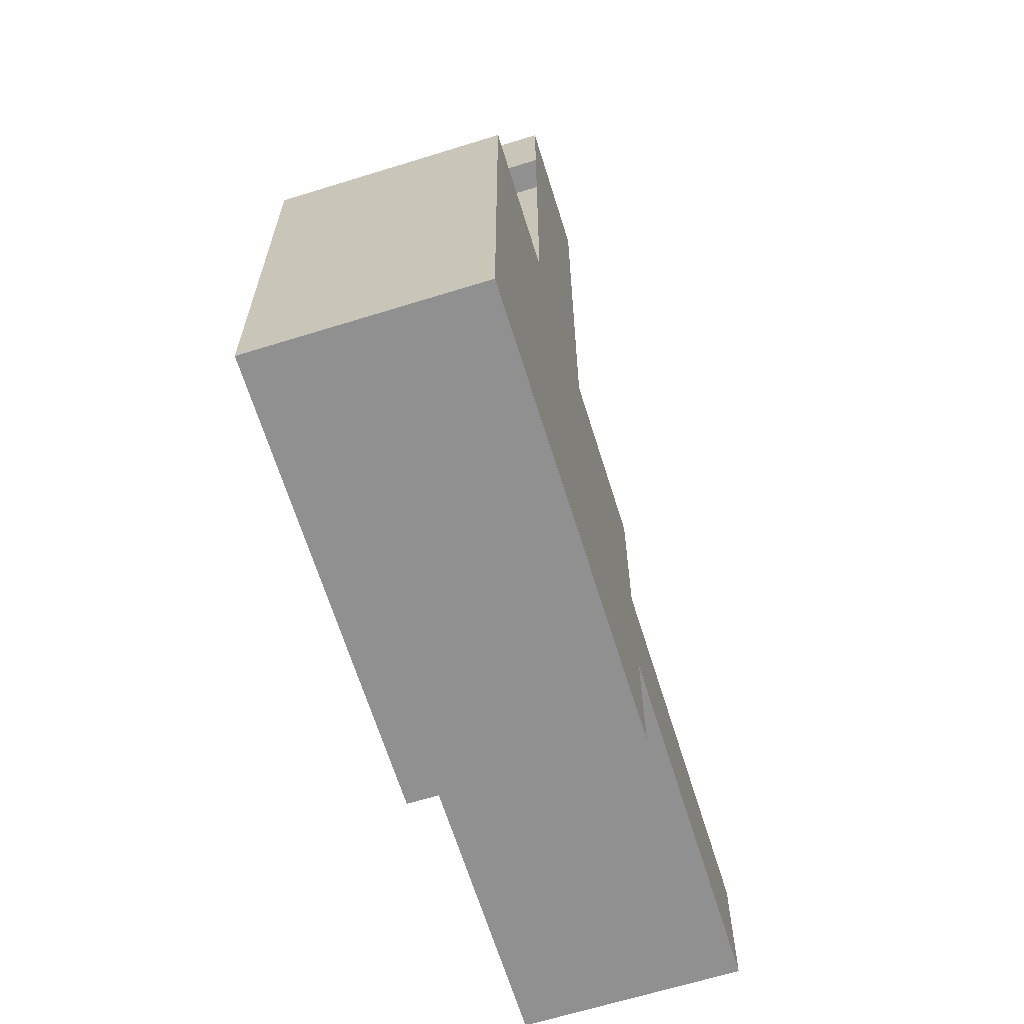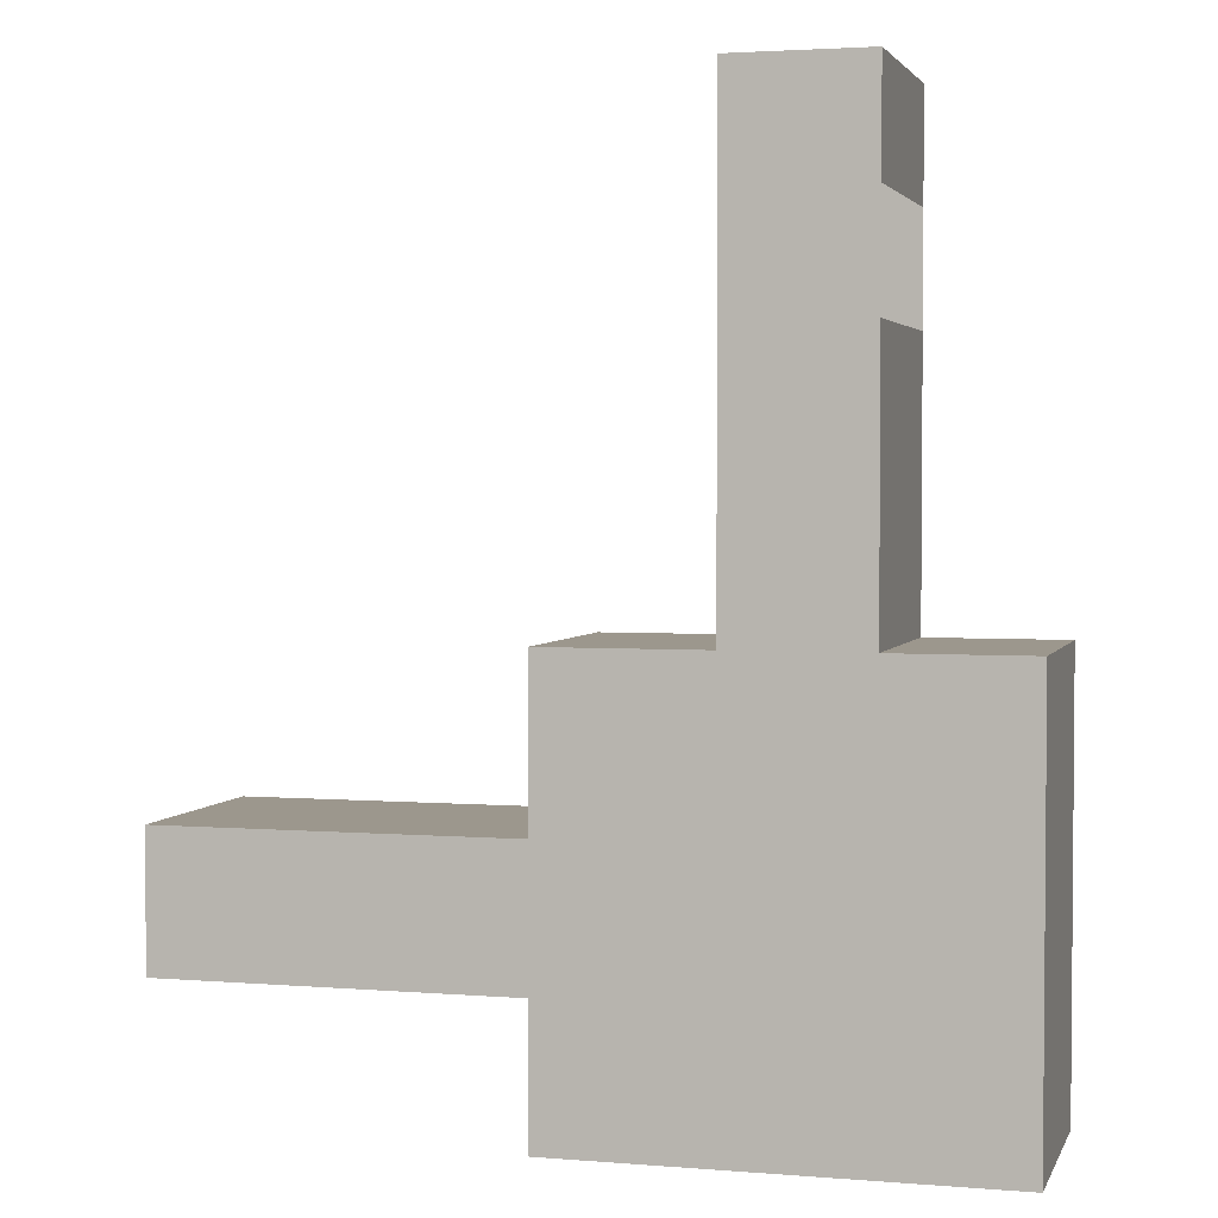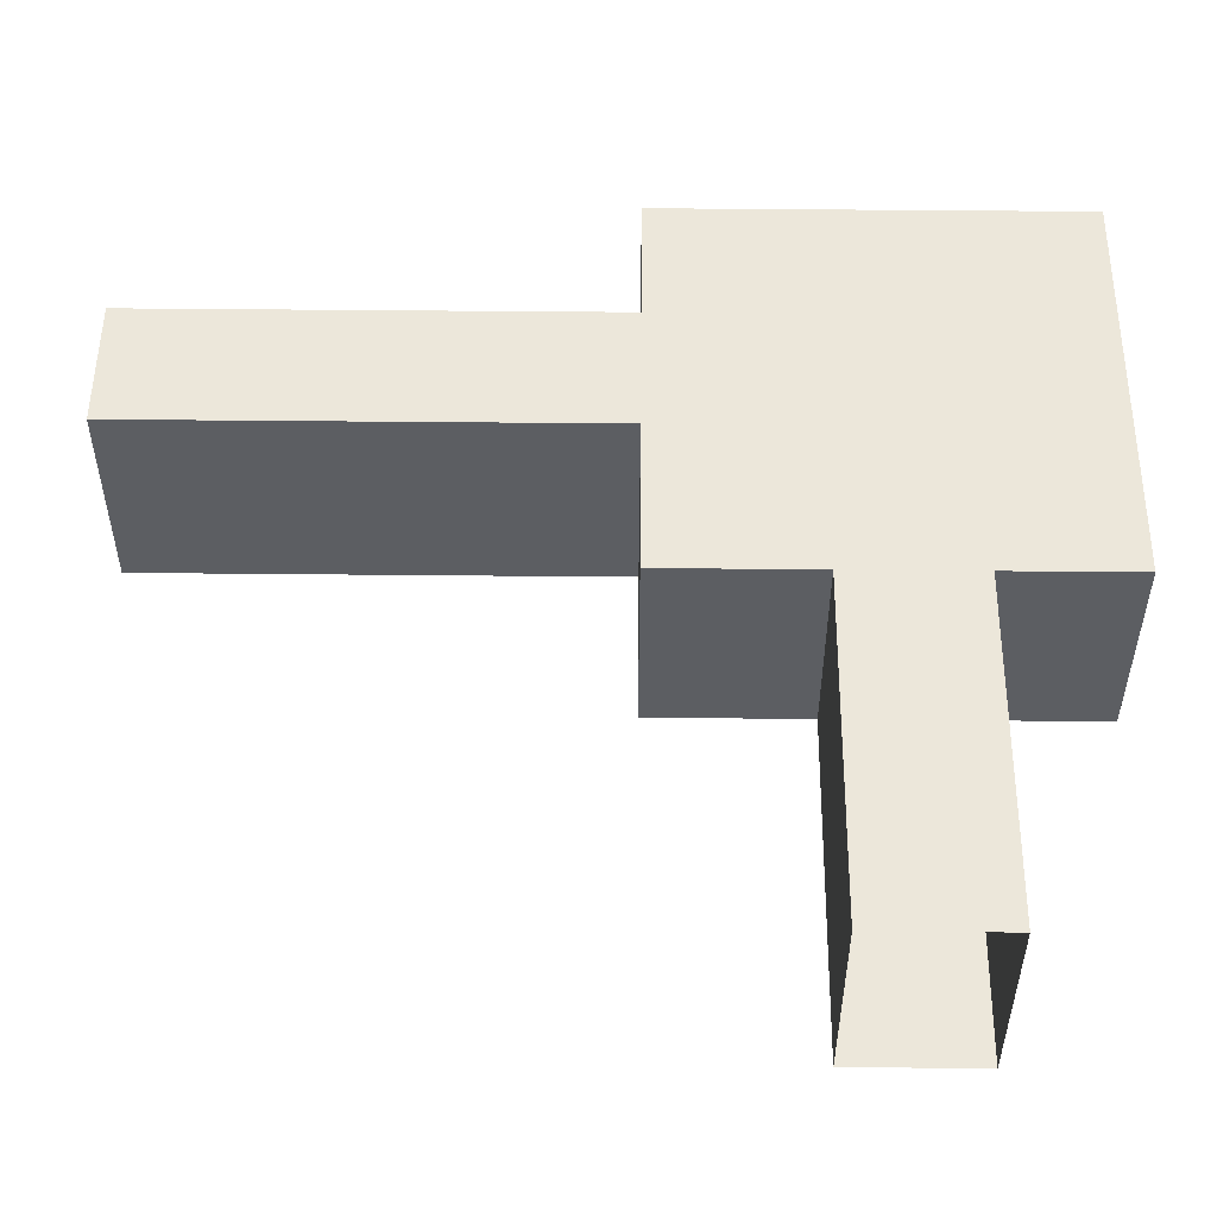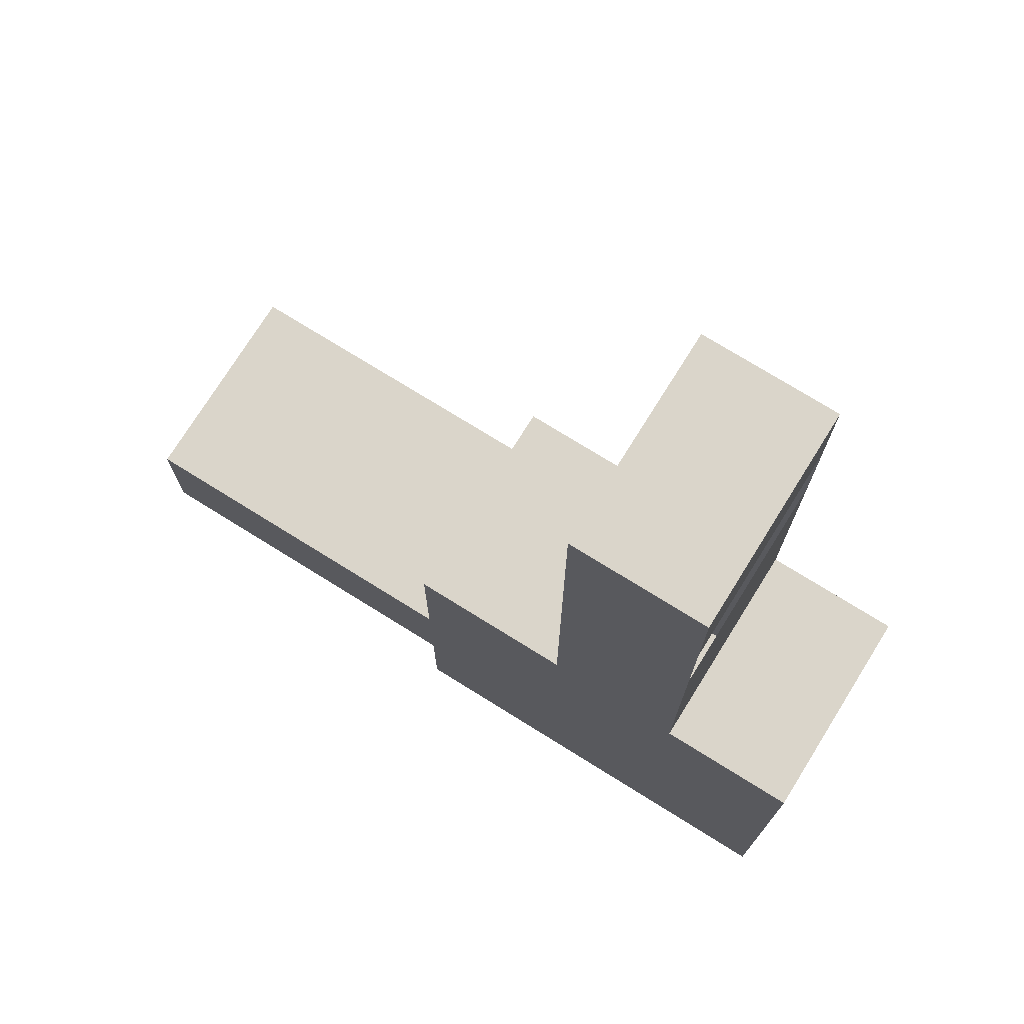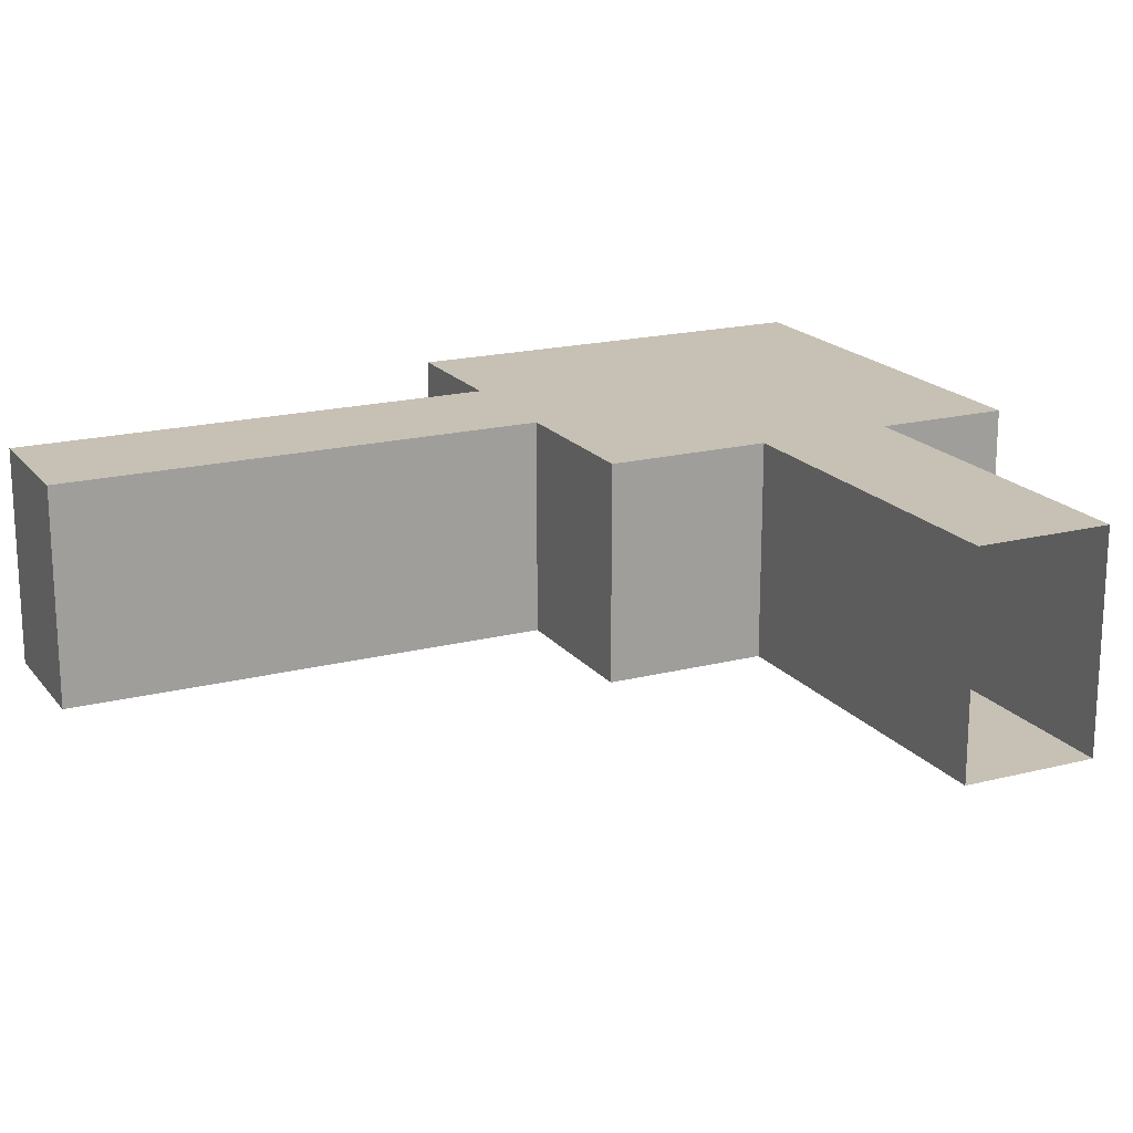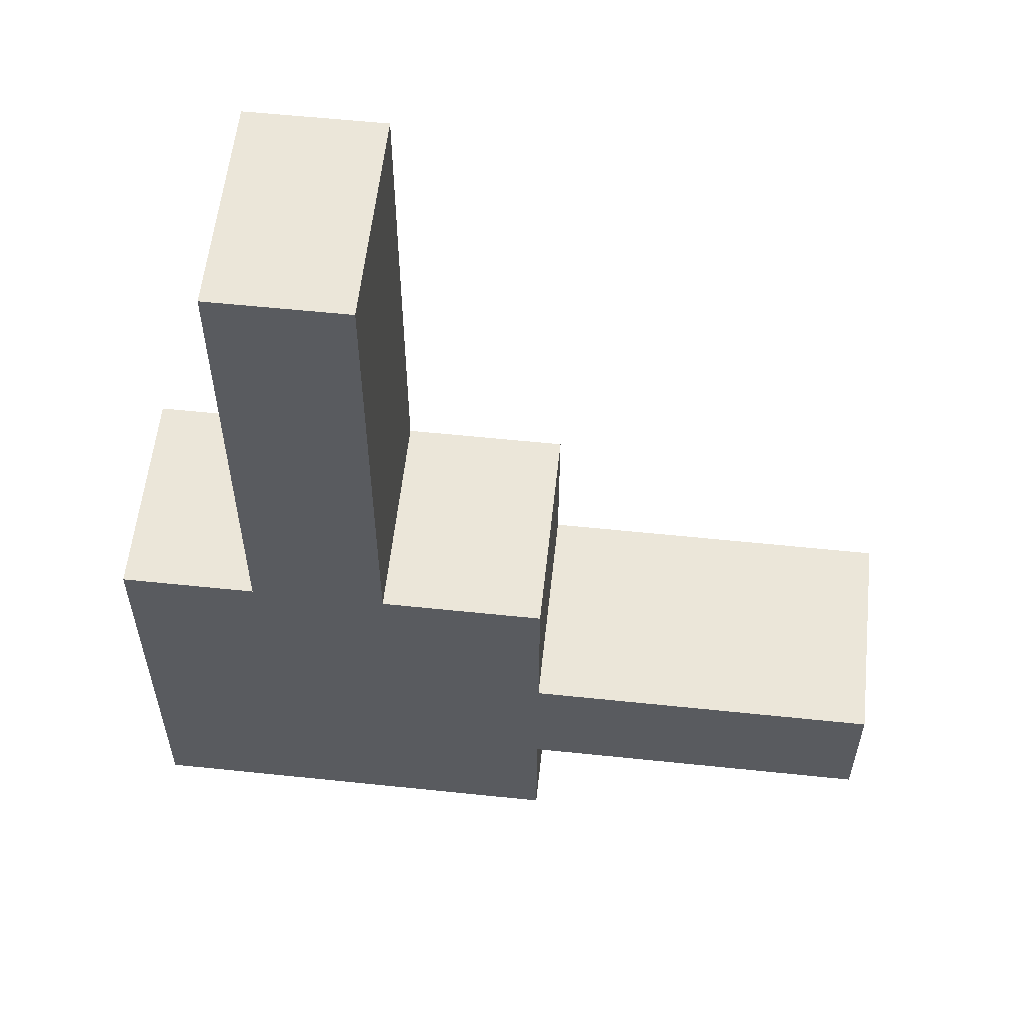
<metadata>
{"format":"obj","ext":"obj","renderer":"f3d","projection":"perspective","resolution":1024,"background":"white","views":[{"elev":-65.8,"azim":-72.7,"up":"+Z"},{"elev":2.9,"azim":-164.5,"up":"+Z"},{"elev":52.2,"azim":90.6,"up":"+Y"},{"elev":74.3,"azim":-148.1,"up":"+Z"},{"elev":18.6,"azim":63.9,"up":"+Y"},{"elev":57.6,"azim":6.2,"up":"+Z"}]}
</metadata>
<code>
g pb_Mesh459644
v 29 -4 -26
v 29 -4 -32
v 29 4 -32
v 29 4 -26
v 45 -4 -32
v 45 -4 -26
v 45 4 -26
v 45 4 -32
v 29 -4 -32
v 29 -4 -37
v 29 4 -37
v 29 4 -32
v 29 -4 -37
v 29 -4 -42
v 29 4 -42
v 29 4 -37
v 45 4 -37
v 45 4 -42
v 45 -4 -42
v 45 -4 -37
v 45 -4 -32
v 45 4 -32
v 58 -4 -32
v 58 4 -32
v 45 4 -32
v 45 4 -37
v 58 4 -32
v 58 4 -37
v 45 4 -37
v 45 -4 -37
v 58 4 -37
v 58 -4 -37
v 45 -4 -37
v 45 -4 -32
v 58 -4 -37
v 58 -4 -32
v 45 -4 -26
v 39 -4 -26
v 39 4 -26
v 45 4 -26
v 39 -4 -42
v 45 -4 -42
v 45 4 -42
v 39 4 -42
v 39 4 -32
v 45 4 -32
v 45 4 -26
v 39 4 -26
v 39 -4 -26
v 45 -4 -26
v 45 -4 -32
v 39 -4 -32
v 39 4 -42
v 45 4 -42
v 45 4 -37
v 39 4 -37
v 39 4 -37
v 45 4 -37
v 45 4 -32
v 39 4 -32
v 39 -4 -37
v 45 -4 -37
v 45 -4 -42
v 39 -4 -42
v 39 -4 -32
v 45 -4 -32
v 45 -4 -37
v 39 -4 -37
v 39 -4 -8
v 34 -4 -8
v 34 4 -8
v 39 4 -8
v 34 -4 -26
v 29 -4 -26
v 29 4 -26
v 34 4 -26
v 39 -4 -42
v 39 4 -42
v 34 4 -42
v 34 -4 -42
v 34 4 -42
v 29 4 -42
v 29 -4 -42
v 34 -4 -42
v 29 4 -32
v 34 4 -32
v 34 4 -26
v 29 4 -26
v 34 4 -32
v 39 4 -32
v 39 4 -26
v 34 4 -26
v 29 -4 -32
v 29 -4 -26
v 34 -4 -26
v 34 -4 -32
v 34 -4 -26
v 39 -4 -26
v 39 -4 -32
v 34 -4 -32
v 29 4 -42
v 34 4 -42
v 34 4 -37
v 29 4 -37
v 34 4 -42
v 39 4 -42
v 39 4 -37
v 34 4 -37
v 29 4 -37
v 34 4 -37
v 34 4 -32
v 29 4 -32
v 34 4 -37
v 39 4 -37
v 39 4 -32
v 34 4 -32
v 29 -4 -42
v 29 -4 -37
v 34 -4 -37
v 34 -4 -42
v 34 -4 -37
v 39 -4 -37
v 39 -4 -42
v 34 -4 -42
v 29 -4 -37
v 29 -4 -32
v 34 -4 -32
v 34 -4 -37
v 34 -4 -32
v 39 -4 -32
v 39 -4 -37
v 34 -4 -37
v 39 -4 -26
v 34 -4 -26
v 39 -4 -16
v 34 -4 -16
v 34 -4 -26
v 34 4 -26
v 34 -4 -16
v 34 4 -16
v 39 4 -26
v 39 -4 -26
v 39 4 -16
v 39 -4 -16
v 34 4 -26
v 39 4 -26
v 34 4 -16
v 39 4 -16
v 39 -4 -16
v 34 -4 -16
v 39 -4 -12
v 34 -4 -12
v 39 4 -16
v 39 -4 -16
v 39 4 -12
v 39 -4 -12
v 34 4 -16
v 39 4 -16
v 34 4 -12
v 39 4 -12
v 39 -4 -12
v 34 -4 -12
v 39 -4 -8
v 34 -4 -8
v 34 -4 -12
v 34 4 -12
v 34 -4 -8
v 34 4 -8
v 39 4 -12
v 39 -4 -12
v 39 4 -8
v 39 -4 -8
v 34 4 -12
v 39 4 -12
v 34 4 -8
v 39 4 -8
g pb_Mesh459644_0
g pb_Mesh459644_1
f 4 1 3
f 1 2 3
f 8 5 6
f 8 6 7
f 12 9 11
f 9 10 11
f 16 13 15
f 13 14 15
f 18 19 20
f 18 20 17
f 22 24 23
f 21 22 23
f 26 28 27
f 25 26 27
f 30 32 31
f 29 30 31
f 34 36 35
f 33 34 35
f 40 37 39
f 37 38 39
f 44 41 42
f 44 42 43
f 48 45 47
f 45 46 47
f 50 51 52
f 50 52 49
f 56 53 55
f 53 54 55
f 60 57 59
f 57 58 59
f 62 63 64
f 62 64 61
f 66 67 68
f 66 68 65
f 72 69 71
f 69 70 71
f 76 73 75
f 73 74 75
f 79 80 77
f 79 77 78
f 82 83 84
f 82 84 81
f 88 85 87
f 85 86 87
f 92 89 91
f 89 90 91
f 95 96 93
f 95 93 94
f 98 99 100
f 98 100 97
f 104 101 103
f 101 102 103
f 108 105 107
f 105 106 107
f 112 109 111
f 109 110 111
f 116 113 115
f 113 114 115
f 119 120 117
f 119 117 118
f 122 123 124
f 122 124 121
f 127 128 125
f 127 125 126
f 130 131 132
f 130 132 129
f 134 136 135
f 133 134 135
f 138 140 139
f 137 138 139
f 142 144 143
f 141 142 143
f 146 148 147
f 145 146 147
f 150 152 151
f 149 150 151
f 154 156 155
f 153 154 155
f 158 160 159
f 157 158 159
f 162 164 163
f 161 162 163
f 166 168 167
f 165 166 167
f 170 172 171
f 169 170 171
f 174 176 175
f 173 174 175

</code>
